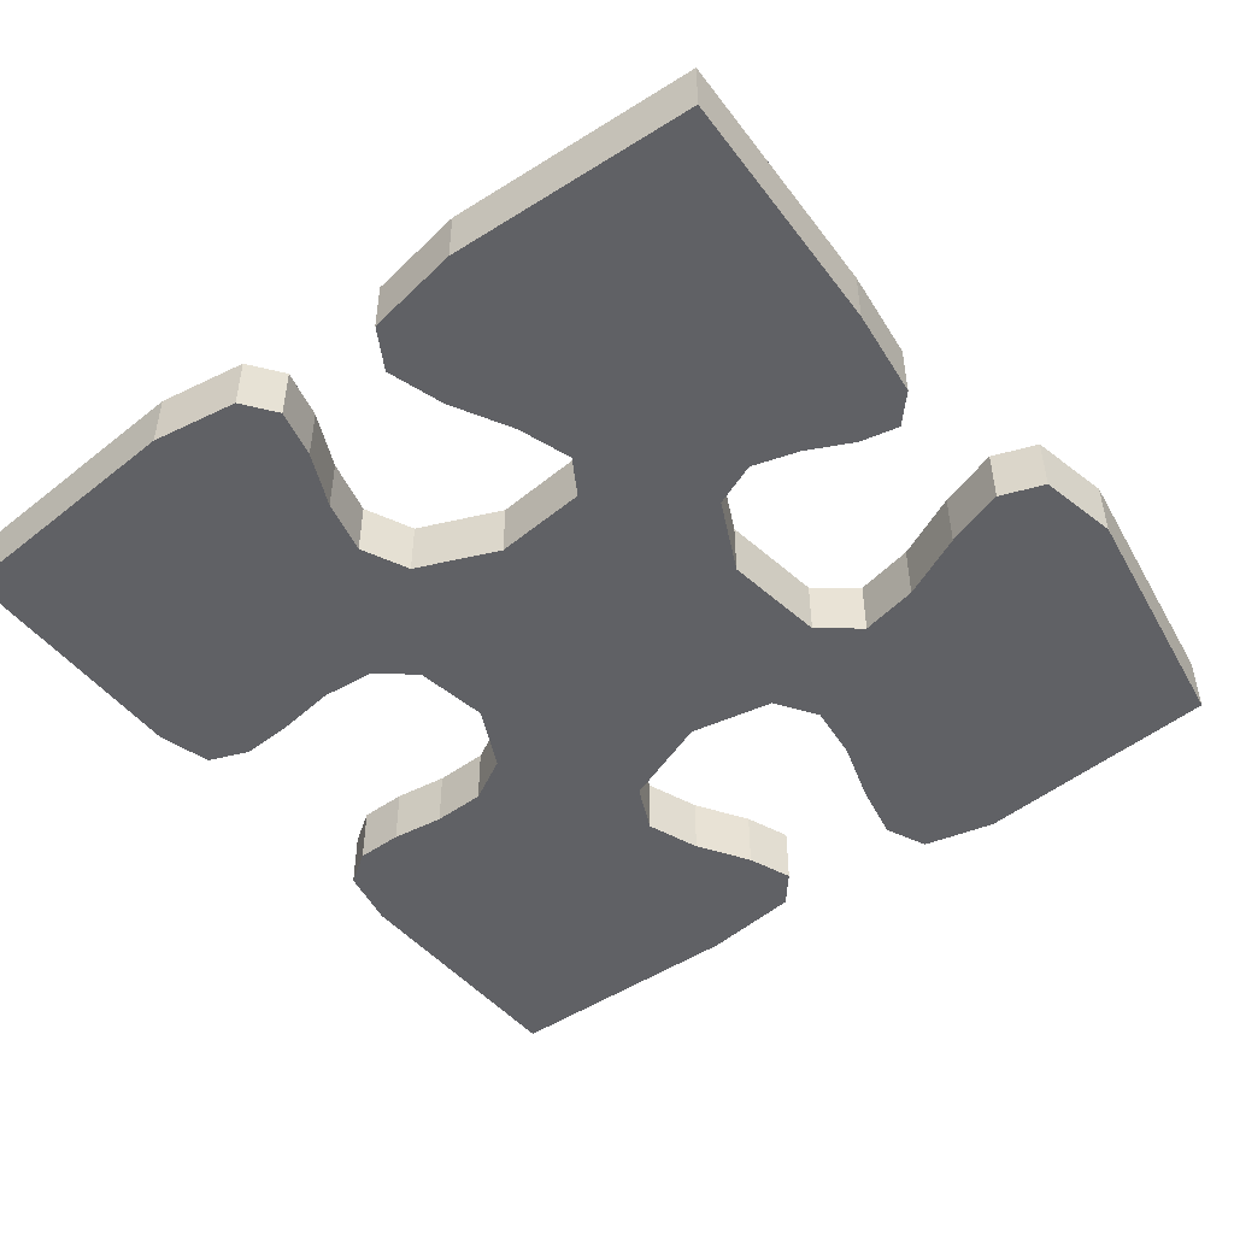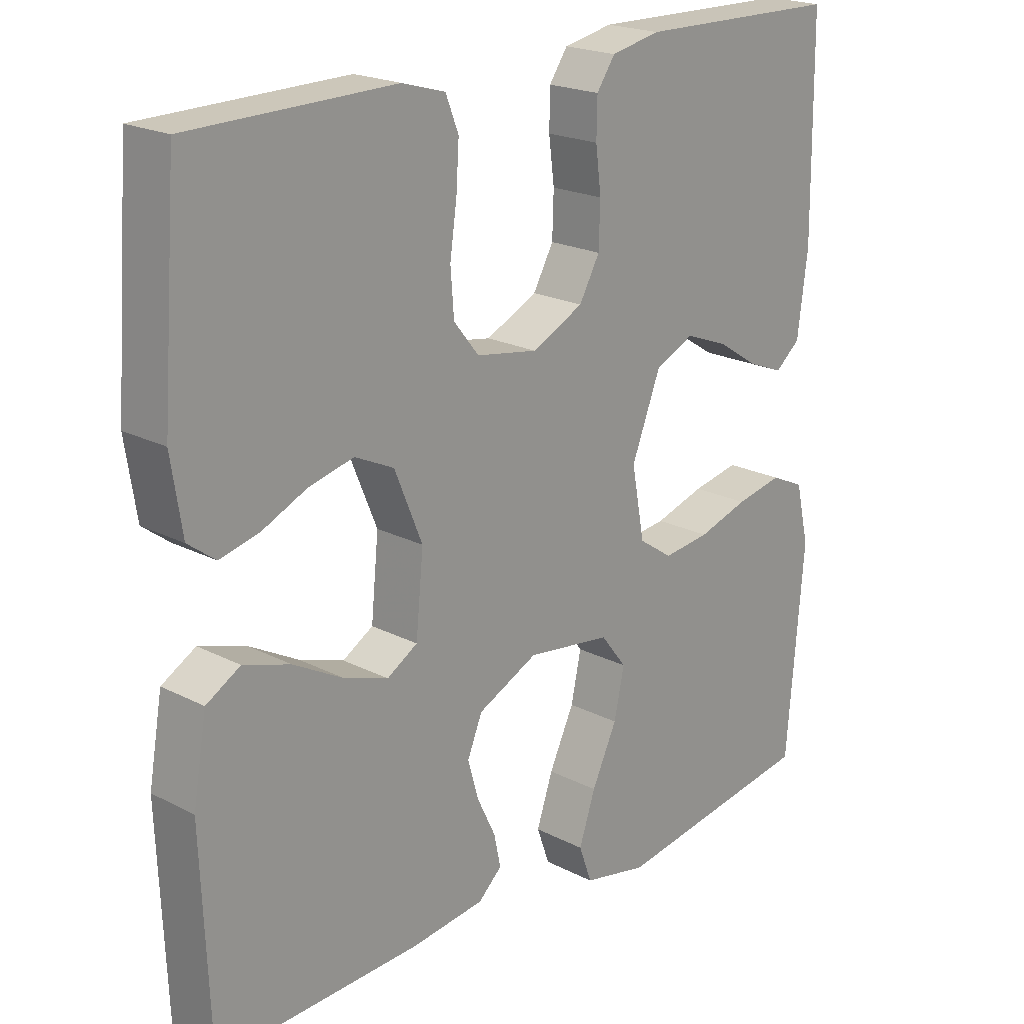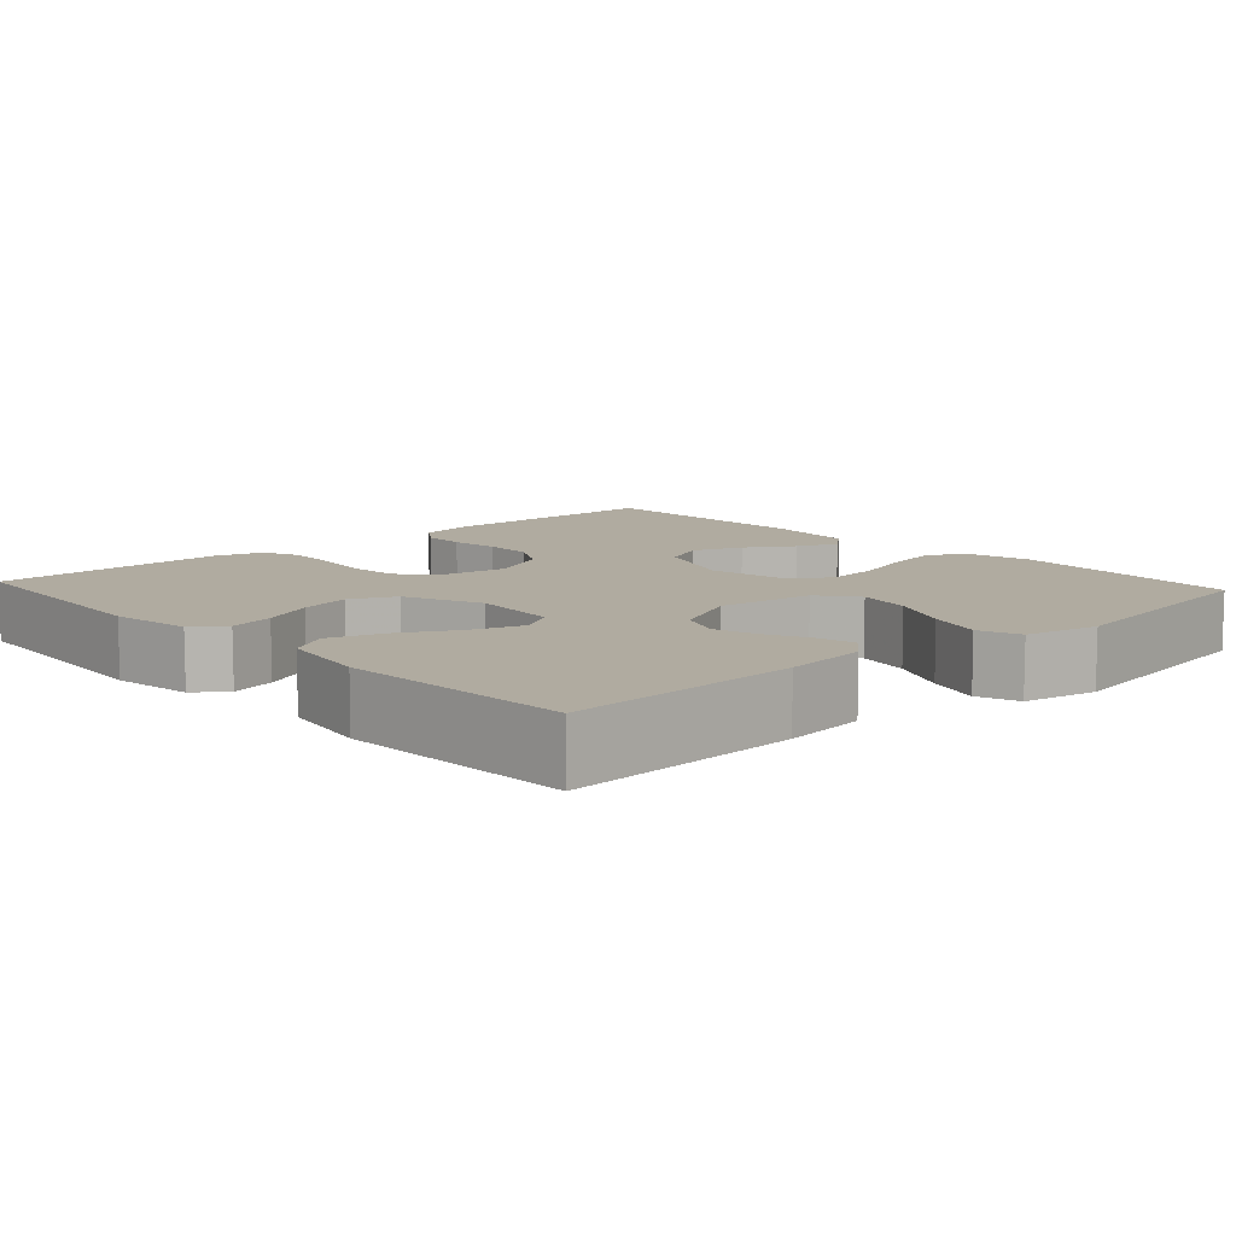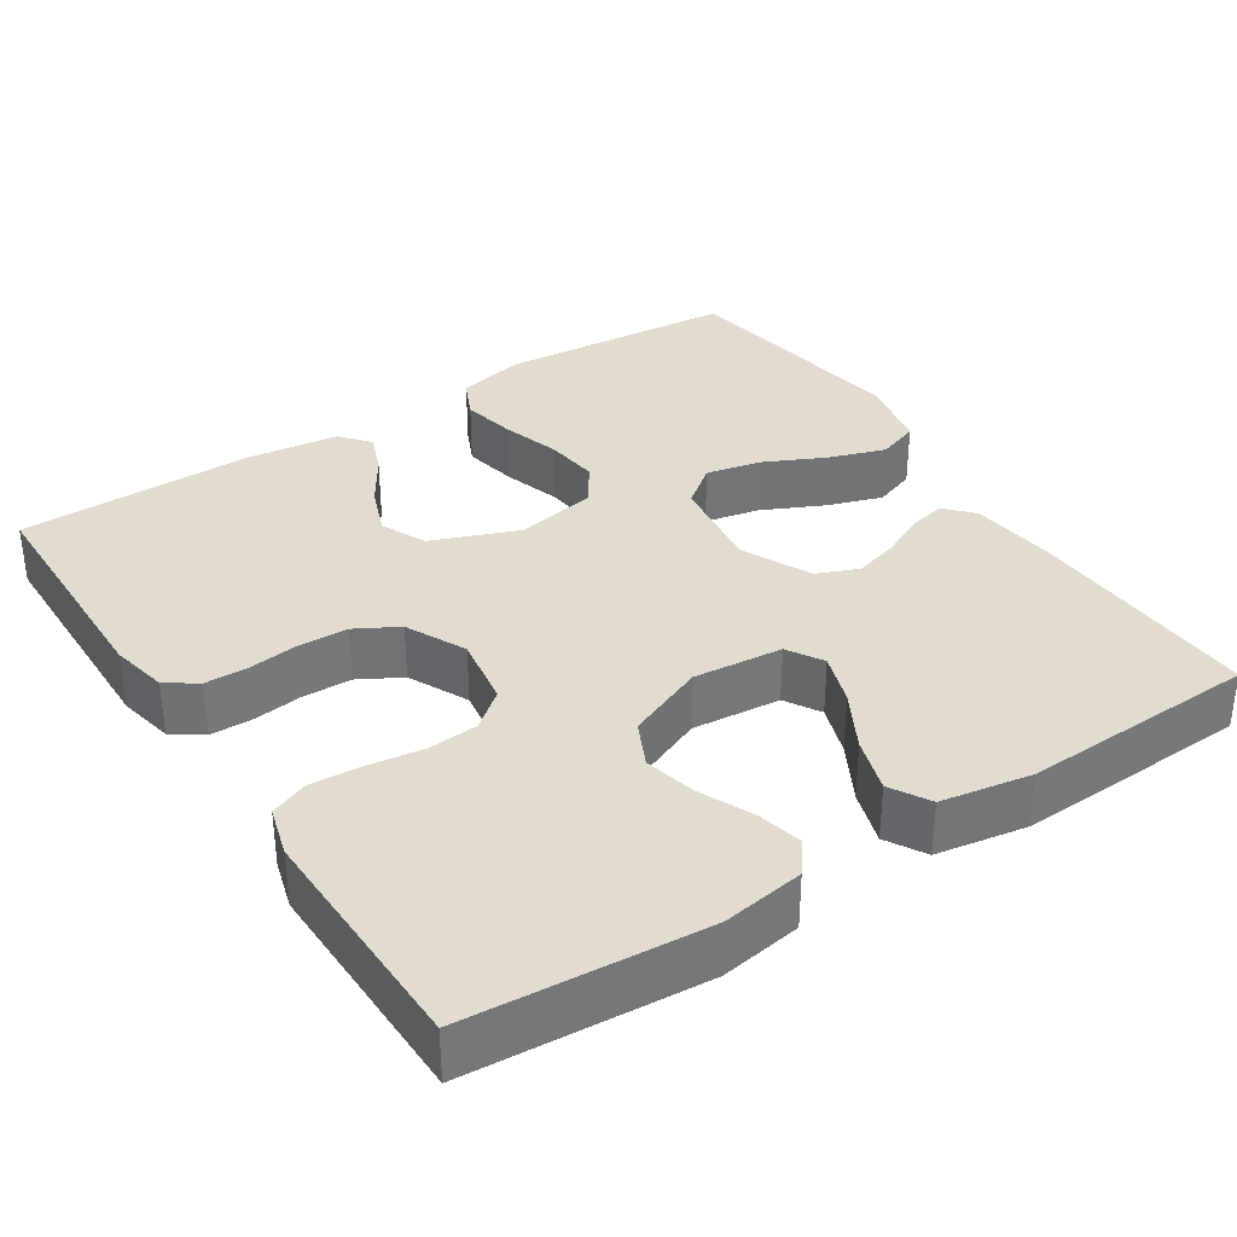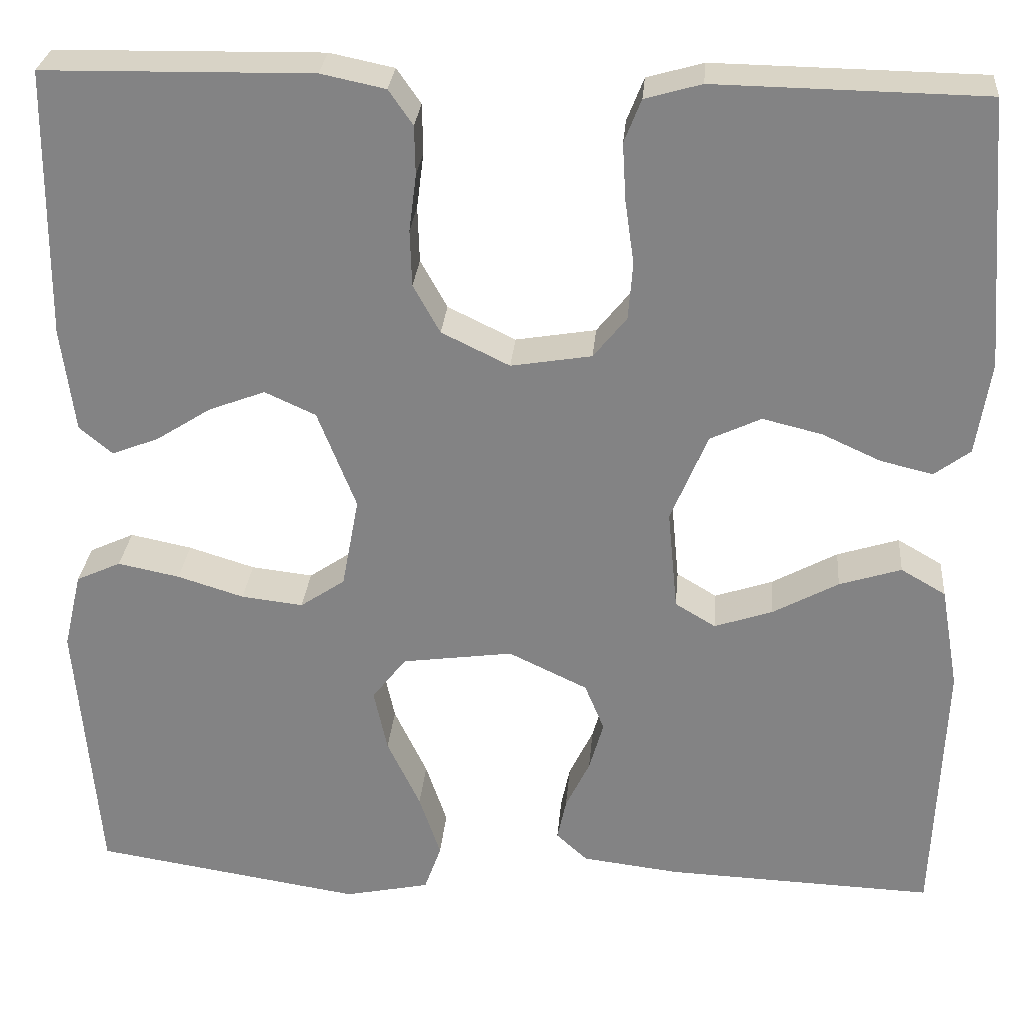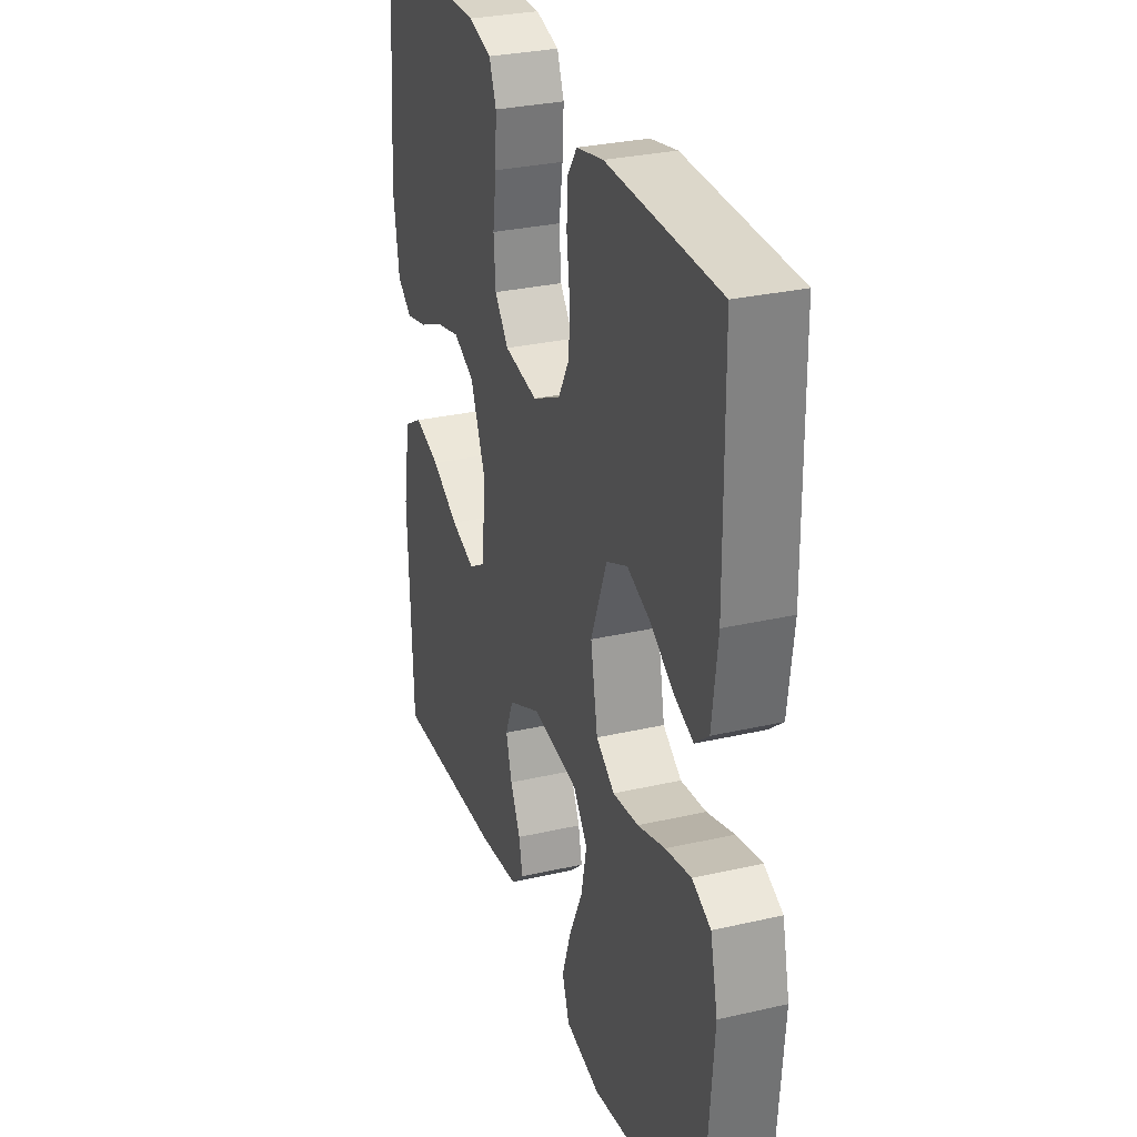
<metadata>
{"format":"obj","ext":"obj","renderer":"f3d","projection":"perspective","resolution":1024,"background":"white","views":[{"elev":-48.2,"azim":127.3,"up":"+Y"},{"elev":20.7,"azim":132.9,"up":"+Z"},{"elev":9.8,"azim":137.5,"up":"+Y"},{"elev":34.7,"azim":56.9,"up":"+Y"},{"elev":28.1,"azim":4.9,"up":"+Z"},{"elev":29.8,"azim":-108.6,"up":"+Z"}]}
</metadata>
<code>
v -0.5 0.07 0.5
v -0.2 0.07 0.505
v -0.128 0.07 0.49
v -0.101 0.07 0.451
v -0.1 0.07 0.396
v -0.108 0.07 0.333
v -0.106 0.07 0.27
v -0.076 0.07 0.216
v 0 0.07 0.179
v 0.09 0.07 0.194
v 0.127 0.07 0.24
v 0.132 0.07 0.304
v 0.122 0.07 0.374
v 0.118 0.07 0.439
v 0.137 0.07 0.487
v 0.2 0.07 0.505
v 0.5 0.07 0.5
v 0.523 0.07 0.2
v 0.507 0.07 0.096
v 0.467 0.07 0.066
v 0.409 0.07 0.08
v 0.343 0.07 0.11
v 0.277 0.07 0.126
v 0.22 0.07 0.099
v 0.179 0.07 0
v 0.19 0.07 -0.113
v 0.235 0.07 -0.14
v 0.3 0.07 -0.118
v 0.373 0.07 -0.078
v 0.442 0.07 -0.056
v 0.492 0.07 -0.085
v 0.512 0.07 -0.2
v 0.5 0.07 -0.5
v 0.2 0.07 -0.488
v 0.092 0.07 -0.475
v 0.057 0.07 -0.443
v 0.067 0.07 -0.396
v 0.094 0.07 -0.34
v 0.11 0.07 -0.284
v 0.088 0.07 -0.231
v 0 0.07 -0.189
v -0.124 0.07 -0.206
v -0.162 0.07 -0.255
v -0.147 0.07 -0.325
v -0.11 0.07 -0.403
v -0.086 0.07 -0.474
v -0.105 0.07 -0.527
v -0.2 0.07 -0.547
v -0.5 0.07 -0.5
v -0.525 0.07 -0.2
v -0.505 0.07 -0.114
v -0.455 0.07 -0.091
v -0.386 0.07 -0.105
v -0.312 0.07 -0.128
v -0.243 0.07 -0.136
v -0.193 0.07 -0.102
v -0.174 0.07 0
v -0.217 0.07 0.11
v -0.274 0.07 0.136
v -0.337 0.07 0.112
v -0.398 0.07 0.073
v -0.451 0.07 0.052
v -0.488 0.07 0.083
v -0.503 0.07 0.2
v -0.5 0 0.5
v -0.2 0 0.505
v -0.128 0 0.49
v -0.101 0 0.451
v -0.1 0 0.396
v -0.108 0 0.333
v -0.106 0 0.27
v -0.076 0 0.216
v 0 0 0.179
v 0.09 0 0.194
v 0.127 0 0.24
v 0.132 0 0.304
v 0.122 0 0.374
v 0.118 0 0.439
v 0.137 0 0.487
v 0.2 0 0.505
v 0.5 0 0.5
v 0.523 0 0.2
v 0.507 0 0.096
v 0.467 0 0.066
v 0.409 0 0.08
v 0.343 0 0.11
v 0.277 0 0.126
v 0.22 0 0.099
v 0.179 0 0
v 0.19 0 -0.113
v 0.235 0 -0.14
v 0.3 0 -0.118
v 0.373 0 -0.078
v 0.442 0 -0.056
v 0.492 0 -0.085
v 0.512 0 -0.2
v 0.5 0 -0.5
v 0.2 0 -0.488
v 0.092 0 -0.475
v 0.057 0 -0.443
v 0.067 0 -0.396
v 0.094 0 -0.34
v 0.11 0 -0.284
v 0.088 0 -0.231
v 0 0 -0.189
v -0.124 0 -0.206
v -0.162 0 -0.255
v -0.147 0 -0.325
v -0.11 0 -0.403
v -0.086 0 -0.474
v -0.105 0 -0.527
v -0.2 0 -0.547
v -0.5 0 -0.5
v -0.525 0 -0.2
v -0.505 0 -0.114
v -0.455 0 -0.091
v -0.386 0 -0.105
v -0.312 0 -0.128
v -0.243 0 -0.136
v -0.193 0 -0.102
v -0.174 0 0
v -0.217 0 0.11
v -0.274 0 0.136
v -0.337 0 0.112
v -0.398 0 0.073
v -0.451 0 0.052
v -0.488 0 0.083
v -0.503 0 0.2
f 60 61 62 63
f 59 60 63 64
f 51 52 53 54
f 51 54 55
f 50 51 55
f 49 50 55
f 48 49 55 56
f 44 45 46 47
f 43 44 47 48
f 35 36 37 38
f 35 38 39
f 34 35 39
f 33 34 39 40
f 31 32 33 40
f 28 29 30 31
f 27 28 31 40
f 19 20 21 22
f 19 22 23
f 18 19 23
f 17 18 23
f 16 17 23 24
f 12 13 14 15
f 12 15 16 24
f 3 4 5 6
f 3 6 7
f 2 3 7
f 59 64 1 2
f 58 59 2 7
f 57 58 7 8
f 43 48 56 57
f 42 43 57 8
f 41 42 8 9
f 26 27 40 41
f 25 26 41 9
f 11 12 24 25
f 10 11 25
f 9 10 25
f 127 126 125 124
f 128 127 124 123
f 118 117 116 115
f 119 118 115
f 119 115 114
f 119 114 113
f 120 119 113 112
f 111 110 109 108
f 112 111 108 107
f 102 101 100 99
f 103 102 99
f 103 99 98
f 104 103 98 97
f 104 97 96 95
f 95 94 93 92
f 104 95 92 91
f 86 85 84 83
f 87 86 83
f 87 83 82
f 87 82 81
f 88 87 81 80
f 79 78 77 76
f 88 80 79 76
f 70 69 68 67
f 71 70 67
f 71 67 66
f 66 65 128 123
f 71 66 123 122
f 72 71 122 121
f 121 120 112 107
f 72 121 107 106
f 73 72 106 105
f 105 104 91 90
f 73 105 90 89
f 89 88 76 75
f 89 75 74
f 89 74 73
f 1 65 66 2
f 2 66 67 3
f 3 67 68 4
f 4 68 69 5
f 5 69 70 6
f 6 70 71 7
f 7 71 72 8
f 8 72 73 9
f 9 73 74 10
f 10 74 75 11
f 11 75 76 12
f 12 76 77 13
f 13 77 78 14
f 14 78 79 15
f 15 79 80 16
f 16 80 81 17
f 17 81 82 18
f 18 82 83 19
f 19 83 84 20
f 20 84 85 21
f 21 85 86 22
f 22 86 87 23
f 23 87 88 24
f 24 88 89 25
f 25 89 90 26
f 26 90 91 27
f 27 91 92 28
f 28 92 93 29
f 29 93 94 30
f 30 94 95 31
f 31 95 96 32
f 32 96 97 33
f 33 97 98 34
f 34 98 99 35
f 35 99 100 36
f 36 100 101 37
f 37 101 102 38
f 38 102 103 39
f 39 103 104 40
f 40 104 105 41
f 41 105 106 42
f 42 106 107 43
f 43 107 108 44
f 44 108 109 45
f 45 109 110 46
f 46 110 111 47
f 47 111 112 48
f 48 112 113 49
f 49 113 114 50
f 50 114 115 51
f 51 115 116 52
f 52 116 117 53
f 53 117 118 54
f 54 118 119 55
f 55 119 120 56
f 56 120 121 57
f 57 121 122 58
f 58 122 123 59
f 59 123 124 60
f 60 124 125 61
f 61 125 126 62
f 62 126 127 63
f 63 127 128 64
f 64 128 65 1

</code>
